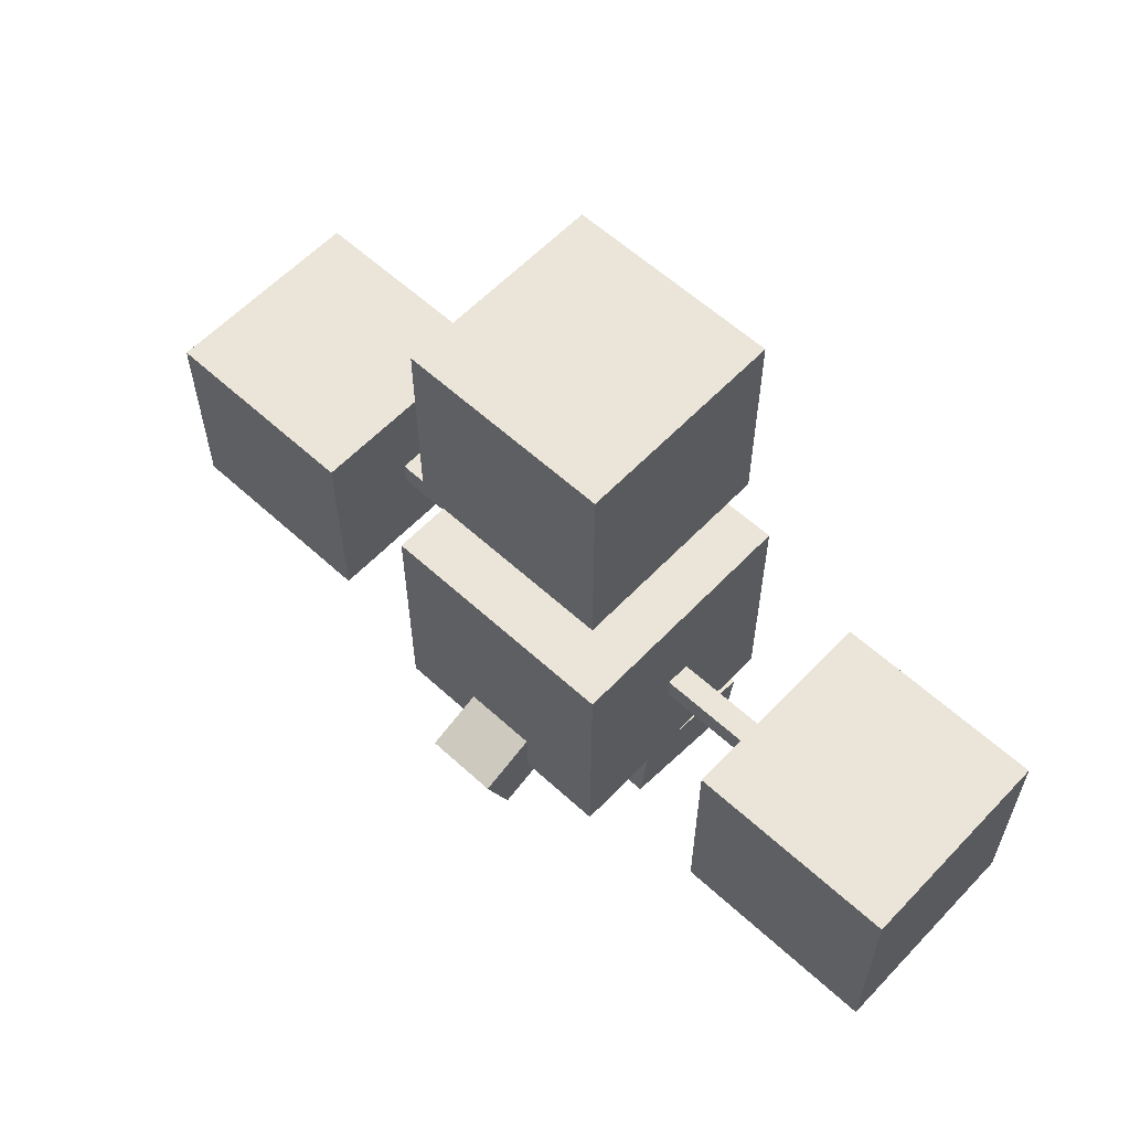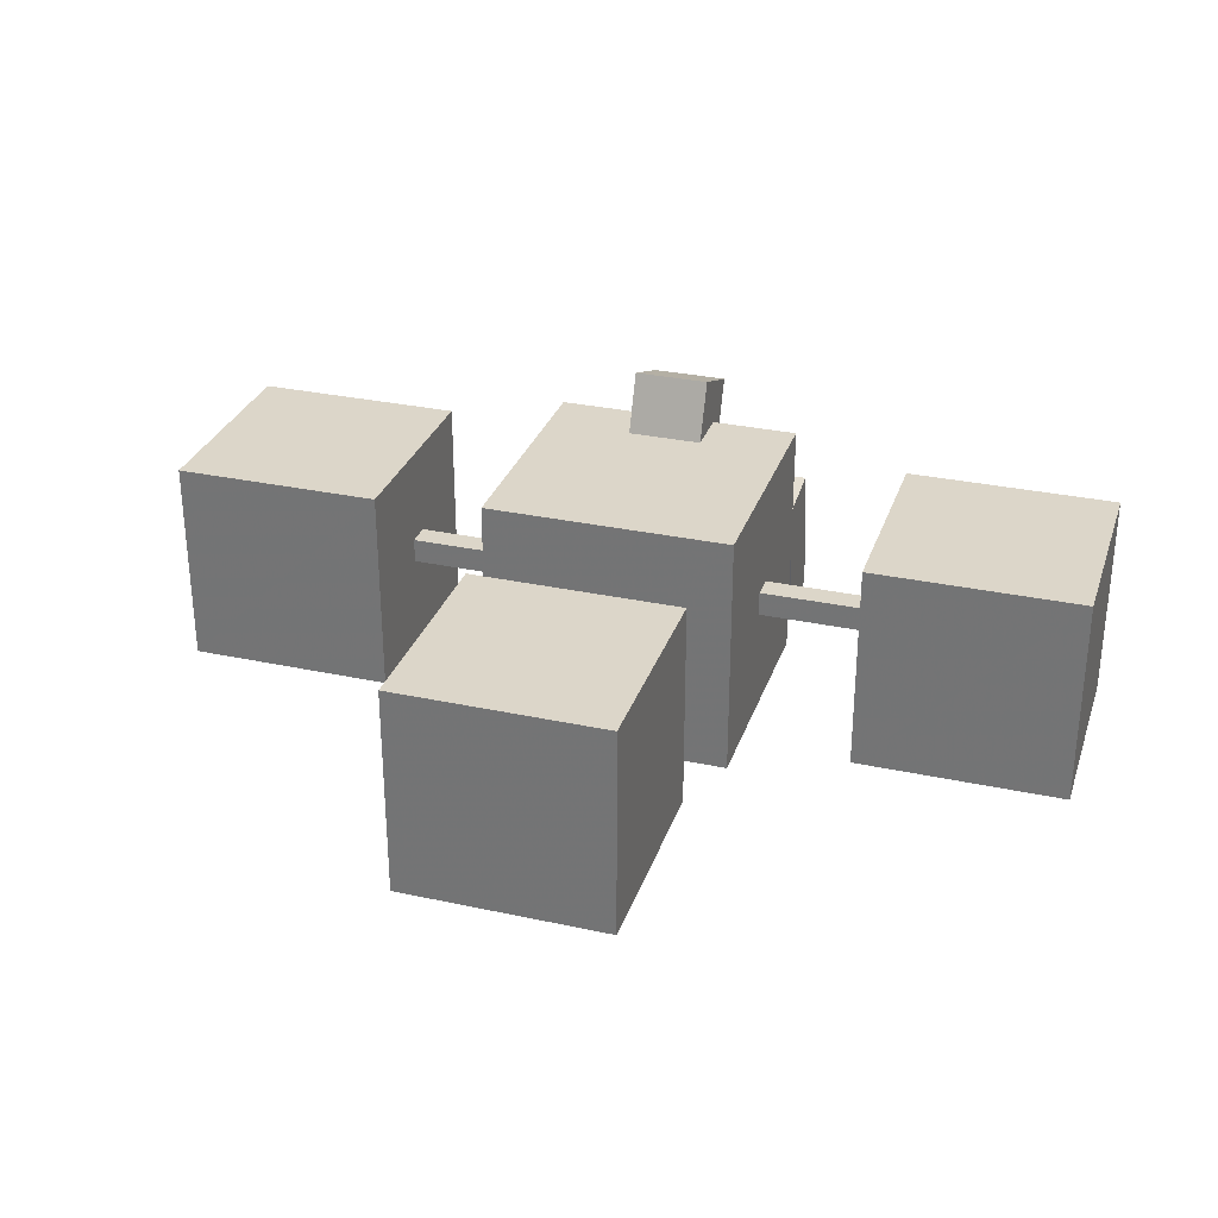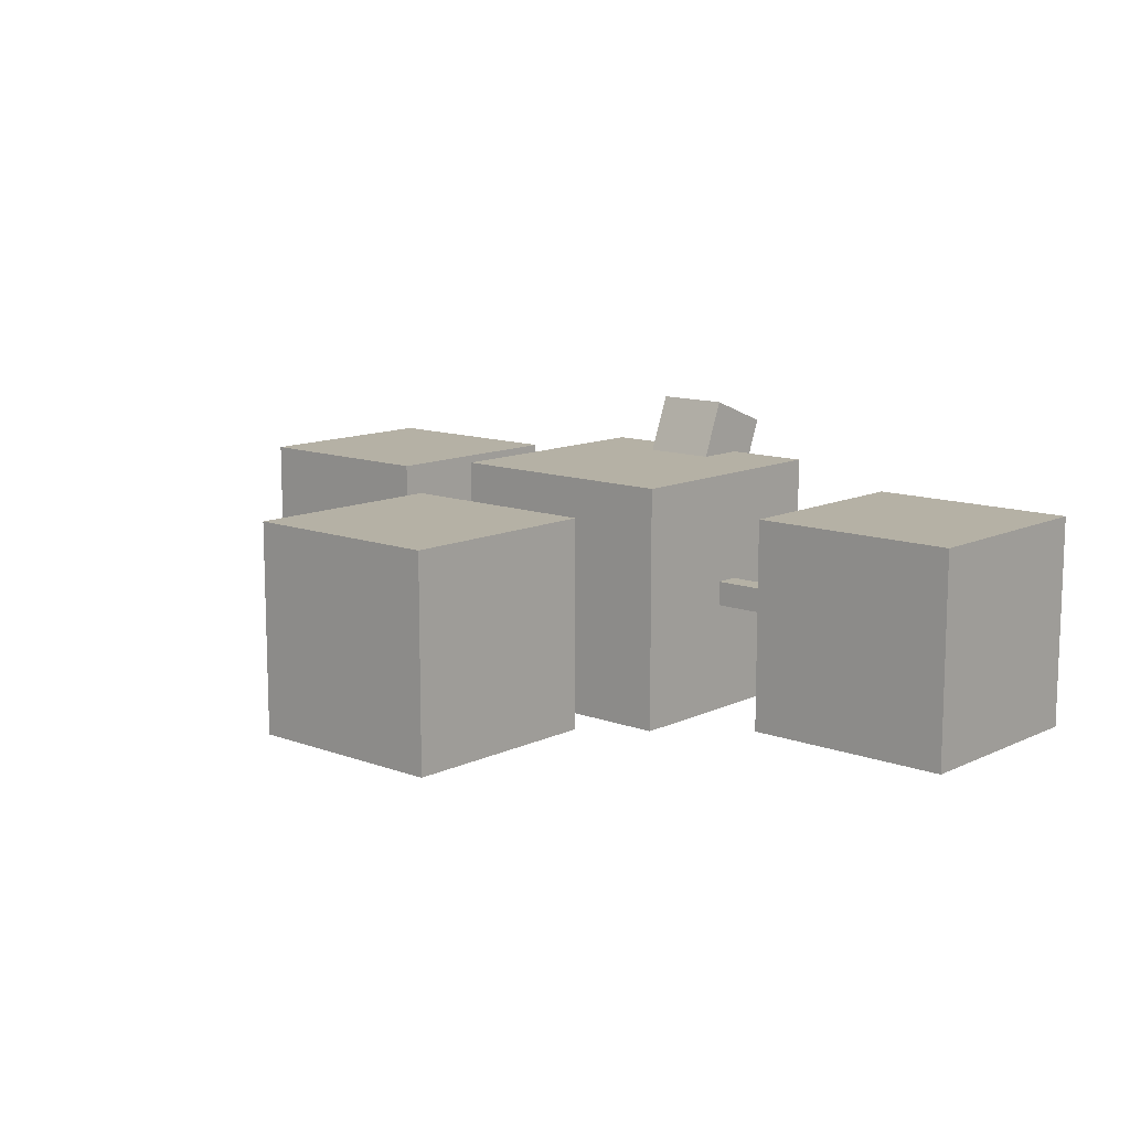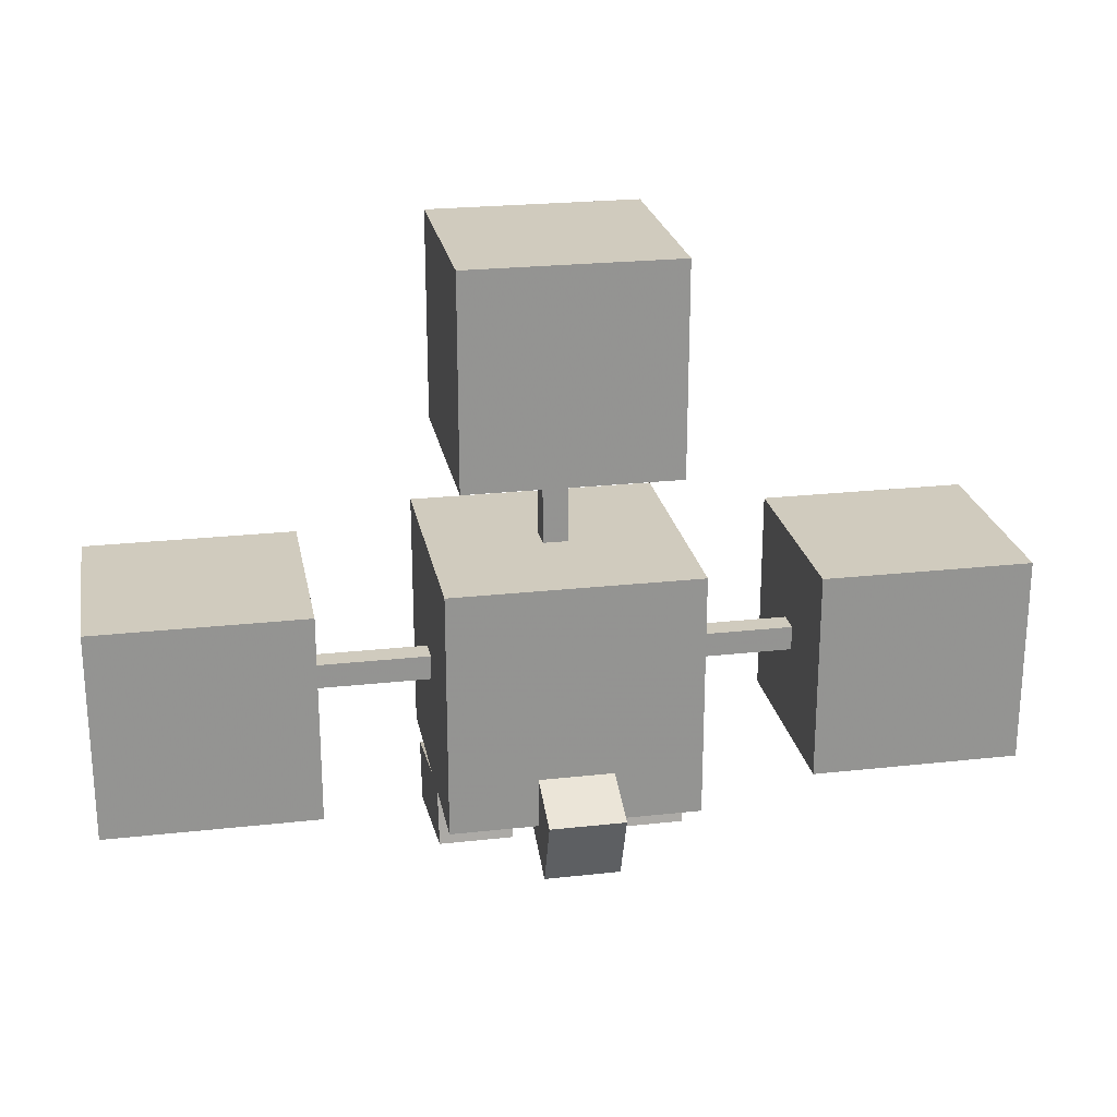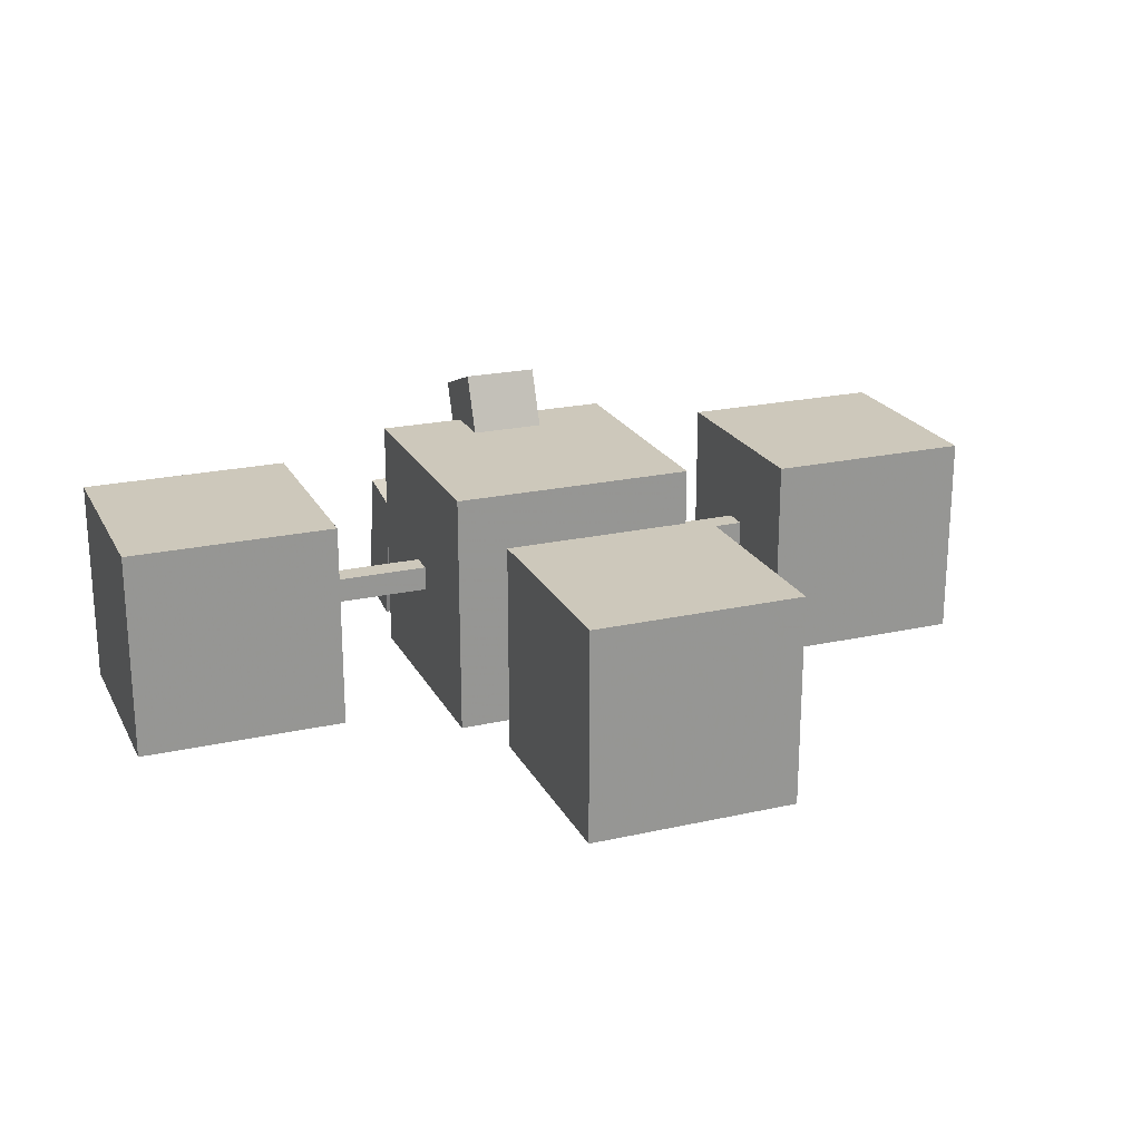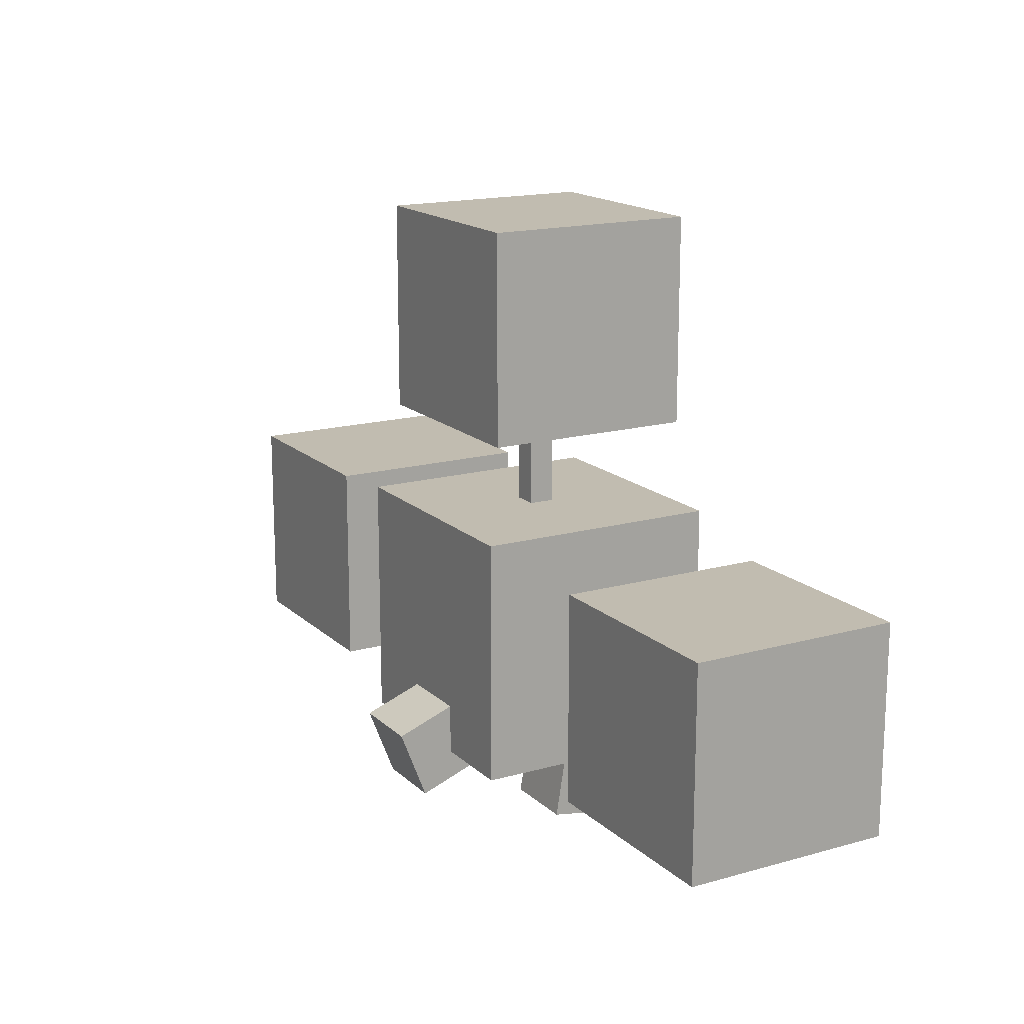
<metadata>
{"format":"obj","ext":"obj","renderer":"f3d","projection":"perspective","resolution":1024,"background":"white","views":[{"elev":59.5,"azim":43.2,"up":"+Y"},{"elev":30.2,"azim":-162.6,"up":"+Z"},{"elev":11.8,"azim":-138.3,"up":"+Z"},{"elev":23.4,"azim":-10.6,"up":"+Y"},{"elev":21.9,"azim":158.6,"up":"+Z"},{"elev":16.4,"azim":60.1,"up":"+Y"}]}
</metadata>
<code>
o Right_foot
v 0.625 -1.512 -0.445
v 0.25 -1.512 -0.445
v 0.25 -1.203 -0.4938
v 0.625 -1.203 -0.4938
v 0.25 -1.404 0.2341
v 0.625 -1.404 0.2341
v 0.625 -1.096 0.1852
v 0.25 -1.096 0.1852
f 1 2 3 4
f 5 6 7 8
f 4 3 8 7
f 6 5 2 1
f 6 1 4 7
f 2 5 8 3
o Left_foot
v -0.25 -1.512 -0.445
v -0.625 -1.512 -0.445
v -0.625 -1.203 -0.4938
v -0.25 -1.203 -0.4938
v -0.625 -1.404 0.2341
v -0.25 -1.404 0.2341
v -0.25 -1.096 0.1852
v -0.625 -1.096 0.1852
f 9 10 11 12
f 13 14 15 16
f 12 11 16 15
f 14 13 10 9
f 14 9 12 15
f 10 13 16 11
o Head_stem
v 0.0625 0.125 -0.0625
v -0.0625 0.125 -0.0625
v -0.0625 0.625 -0.0625
v 0.0625 0.625 -0.0625
v -0.0625 0.125 0.0625
v 0.0625 0.125 0.0625
v 0.0625 0.625 0.0625
v -0.0625 0.625 0.0625
f 17 18 19 20
f 21 22 23 24
f 20 19 24 23
f 22 21 18 17
f 22 17 20 23
f 18 21 24 19
o Top_puff_particles
v 0.5312 0.5938 -0.5312
v -0.5312 0.5938 -0.5312
v -0.5312 1.656 -0.5312
v 0.5312 1.656 -0.5312
v -0.5312 0.5938 0.5312
v 0.5312 0.5938 0.5312
v 0.5312 1.656 0.5312
v -0.5312 1.656 0.5312
f 25 26 27 28
f 29 30 31 32
f 28 27 32 31
f 30 29 26 25
f 30 25 28 31
f 26 29 32 27
o Top_puff
v 0.5 0.625 -0.5
v -0.5 0.625 -0.5
v -0.5 1.625 -0.5
v 0.5 1.625 -0.5
v -0.5 0.625 0.5
v 0.5 0.625 0.5
v 0.5 1.625 0.5
v -0.5 1.625 0.5
f 33 34 35 36
f 37 38 39 40
f 36 35 40 39
f 38 37 34 33
f 38 33 36 39
f 34 37 40 35
o Right_arm
v 1.25 -0.5625 -0.0625
v 0.625 -0.5625 -0.0625
v 0.625 -0.4375 -0.0625
v 1.25 -0.4375 -0.0625
v 0.625 -0.5625 0.0625
v 1.25 -0.5625 0.0625
v 1.25 -0.4375 0.0625
v 0.625 -0.4375 0.0625
f 41 42 43 44
f 45 46 47 48
f 44 43 48 47
f 46 45 42 41
f 46 41 44 47
f 42 45 48 43
o Right_arm_stemChild
v 2.25 -1 -0.5
v 1.25 -1 -0.5
v 1.25 -0 -0.5
v 2.25 -0 -0.5
v 1.25 -1 0.5
v 2.25 -1 0.5
v 2.25 -0 0.5
v 1.25 -0 0.5
f 49 50 51 52
f 53 54 55 56
f 52 51 56 55
f 54 53 50 49
f 54 49 52 55
f 50 53 56 51
o Right_arm_stemChild
v 2.281 -1.031 -0.5312
v 1.219 -1.031 -0.5312
v 1.219 0.03125 -0.5312
v 2.281 0.03125 -0.5312
v 1.219 -1.031 0.5312
v 2.281 -1.031 0.5312
v 2.281 0.03125 0.5312
v 1.219 0.03125 0.5312
f 57 58 59 60
f 61 62 63 64
f 60 59 64 63
f 62 61 58 57
f 62 57 60 63
f 58 61 64 59
o Left_arm
v -0.625 -0.5625 -0.0625
v -1.25 -0.5625 -0.0625
v -1.25 -0.4375 -0.0625
v -0.625 -0.4375 -0.0625
v -1.25 -0.5625 0.0625
v -0.625 -0.5625 0.0625
v -0.625 -0.4375 0.0625
v -1.25 -0.4375 0.0625
f 65 66 67 68
f 69 70 71 72
f 68 67 72 71
f 70 69 66 65
f 70 65 68 71
f 66 69 72 67
o Left_arm_stemChild
v -1.25 -1 -0.5
v -2.25 -1 -0.5
v -2.25 0 -0.5
v -1.25 0 -0.5
v -2.25 -1 0.5
v -1.25 -1 0.5
v -1.25 0 0.5
v -2.25 0 0.5
f 73 74 75 76
f 77 78 79 80
f 76 75 80 79
f 78 77 74 73
f 78 73 76 79
f 74 77 80 75
o Left_arm_stemChild
v -1.219 -1.031 -0.5312
v -2.281 -1.031 -0.5312
v -2.281 0.03125 -0.5312
v -1.219 0.03125 -0.5312
v -2.281 -1.031 0.5312
v -1.219 -1.031 0.5312
v -1.219 0.03125 0.5312
v -2.281 0.03125 0.5312
f 81 82 83 84
f 85 86 87 88
f 84 83 88 87
f 86 85 82 81
f 86 81 84 87
f 82 85 88 83
o Tail
v 0.1875 -1.175 0.3703
v -0.1875 -1.175 0.3703
v -0.1875 -0.825 0.5047
v 0.1875 -0.825 0.5047
v -0.1875 -1.332 0.7787
v 0.1875 -1.332 0.7787
v 0.1875 -0.9817 0.9131
v -0.1875 -0.9817 0.9131
f 89 90 91 92
f 93 94 95 96
f 92 91 96 95
f 94 93 90 89
f 94 89 92 95
f 90 93 96 91
o Body
v 0.625 -1.125 -0.625
v -0.625 -1.125 -0.625
v -0.625 0.125 -0.625
v 0.625 0.125 -0.625
v -0.625 -1.125 0.625
v 0.625 -1.125 0.625
v 0.625 0.125 0.625
v -0.625 0.125 0.625
f 97 98 99 100
f 101 102 103 104
f 100 99 104 103
f 102 101 98 97
f 102 97 100 103
f 98 101 104 99

</code>
